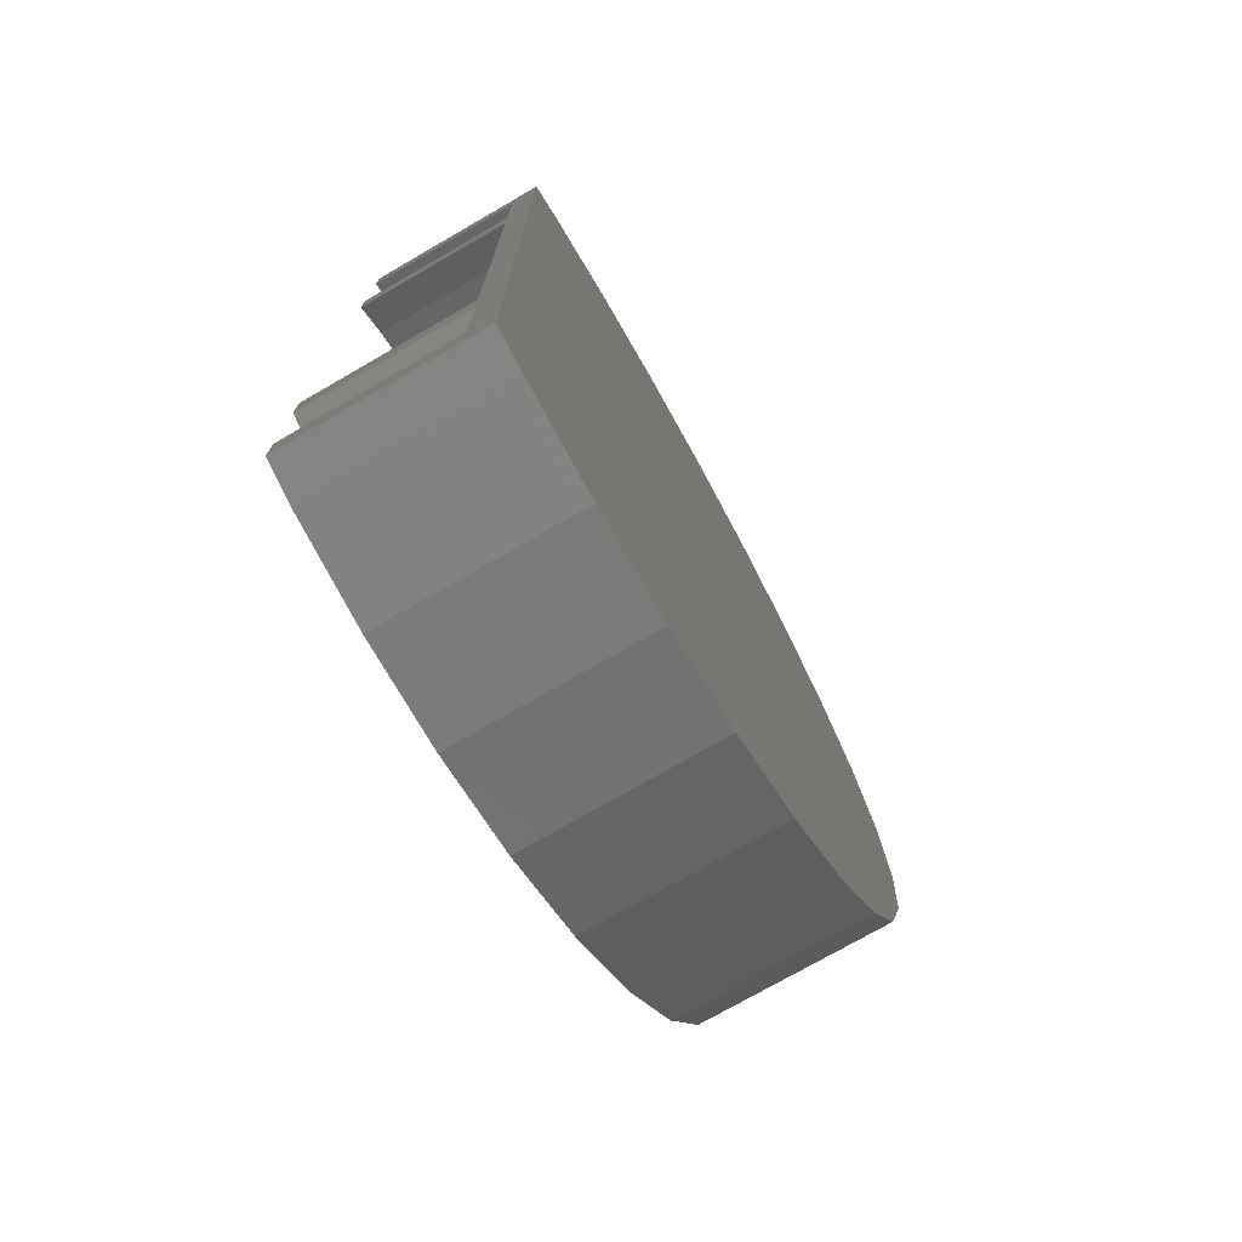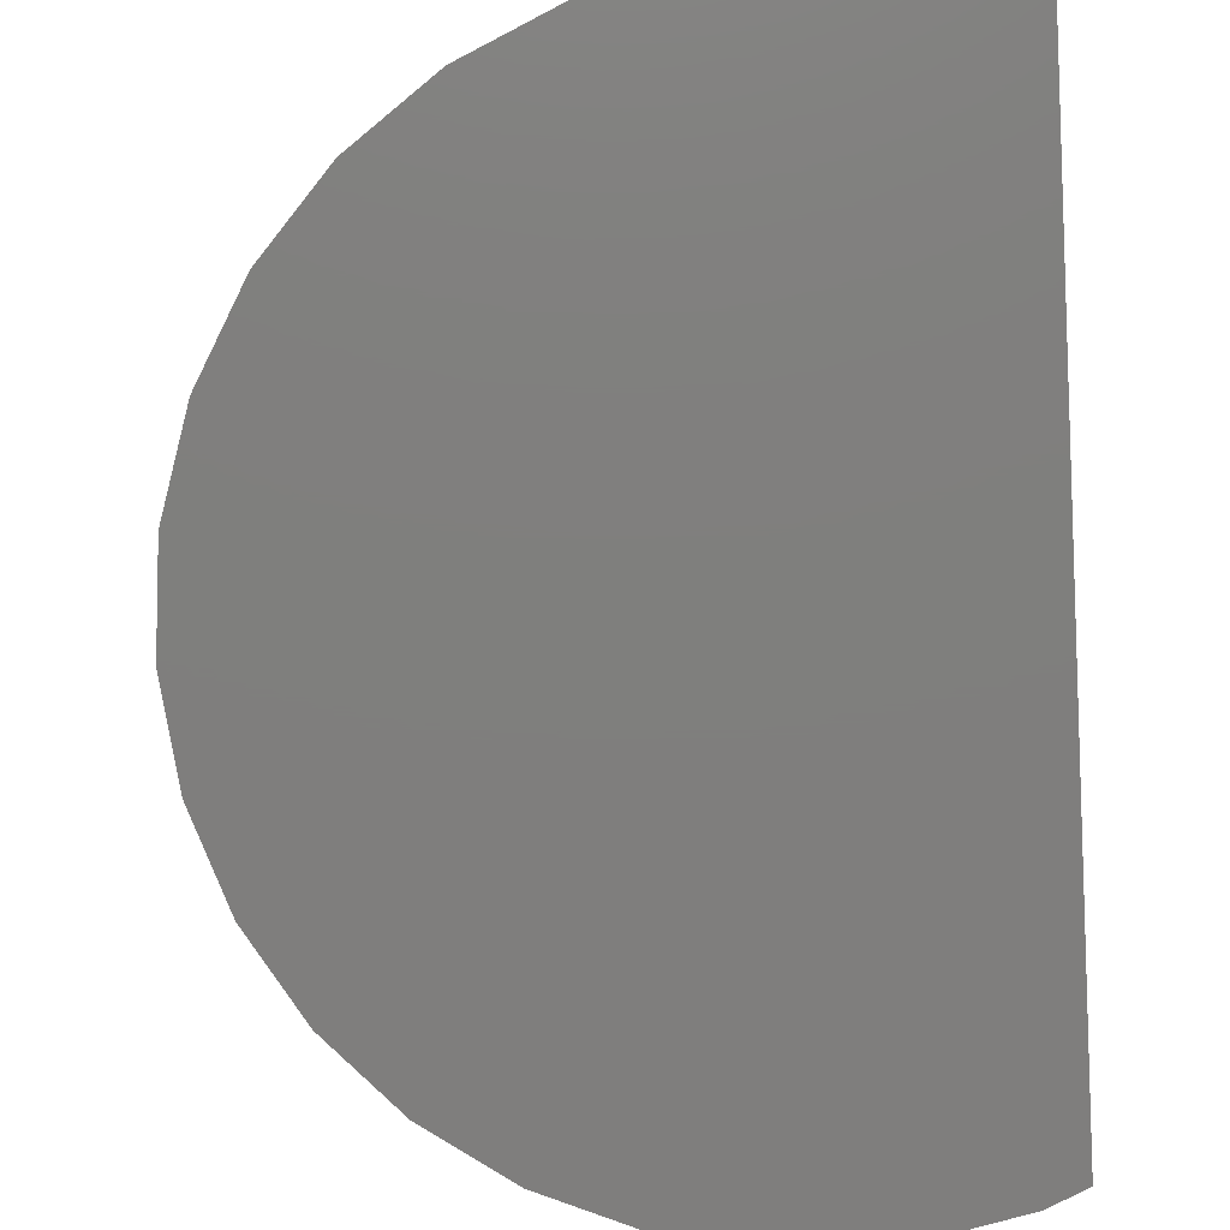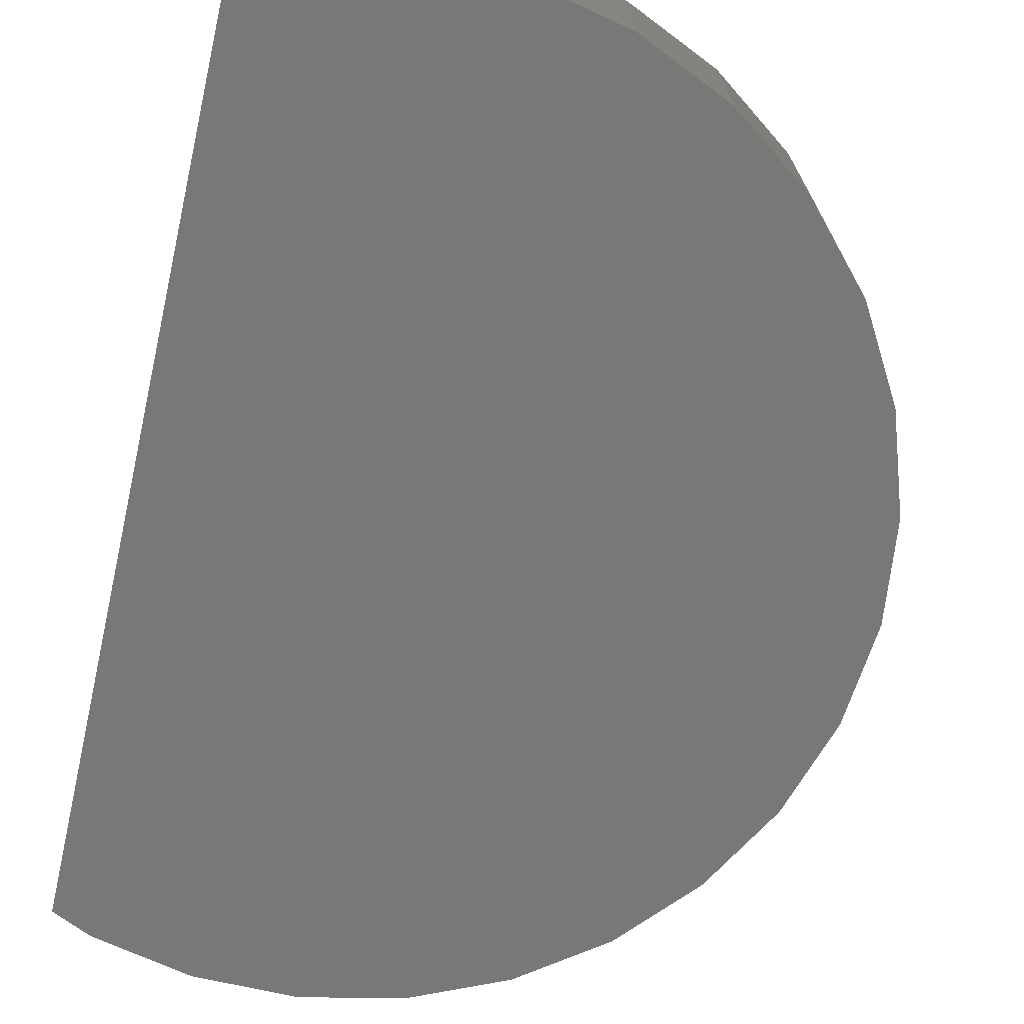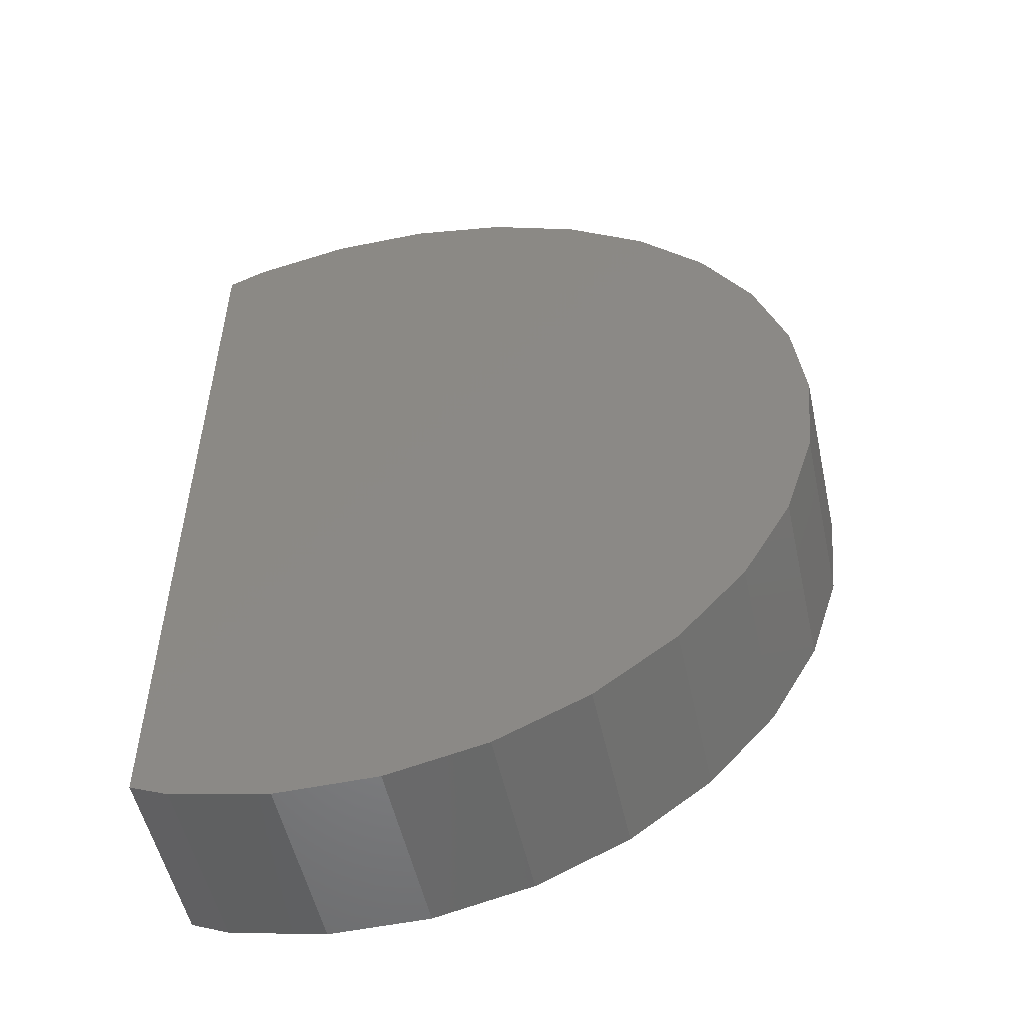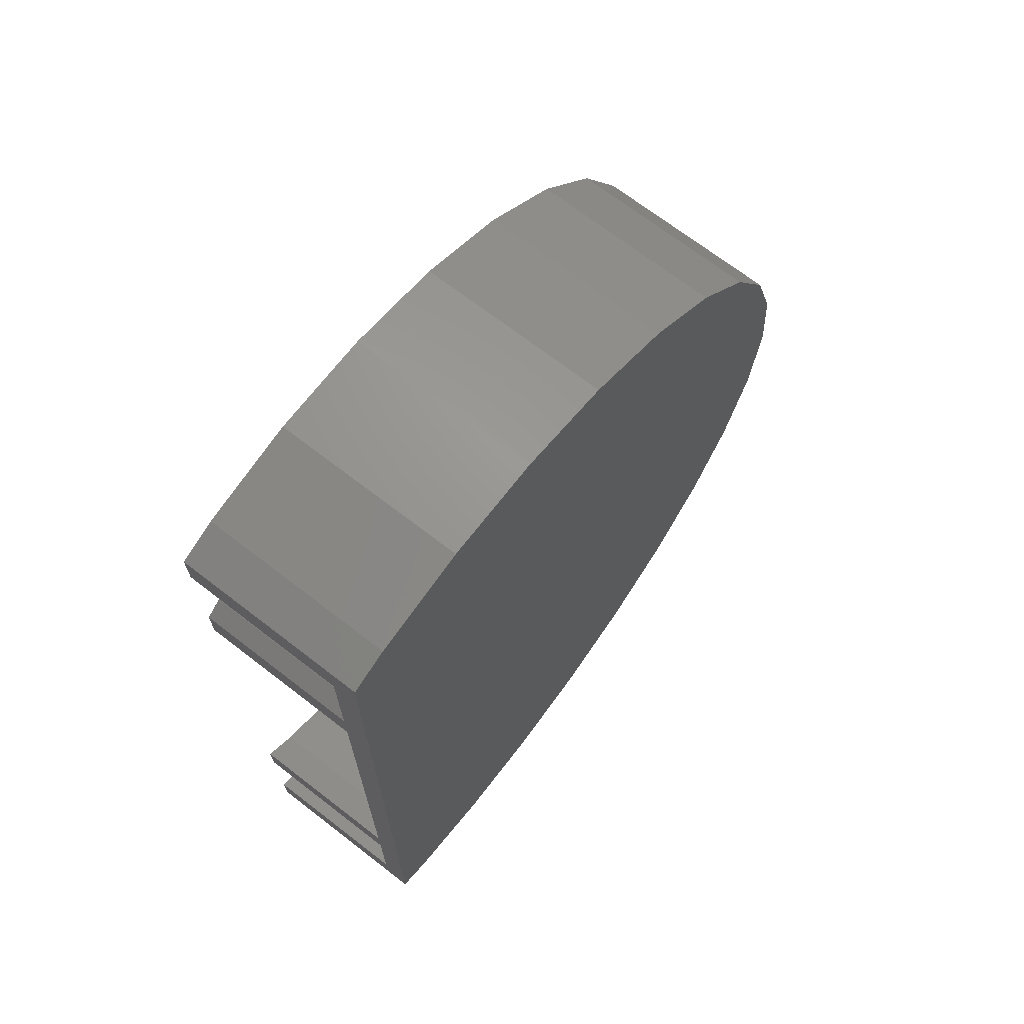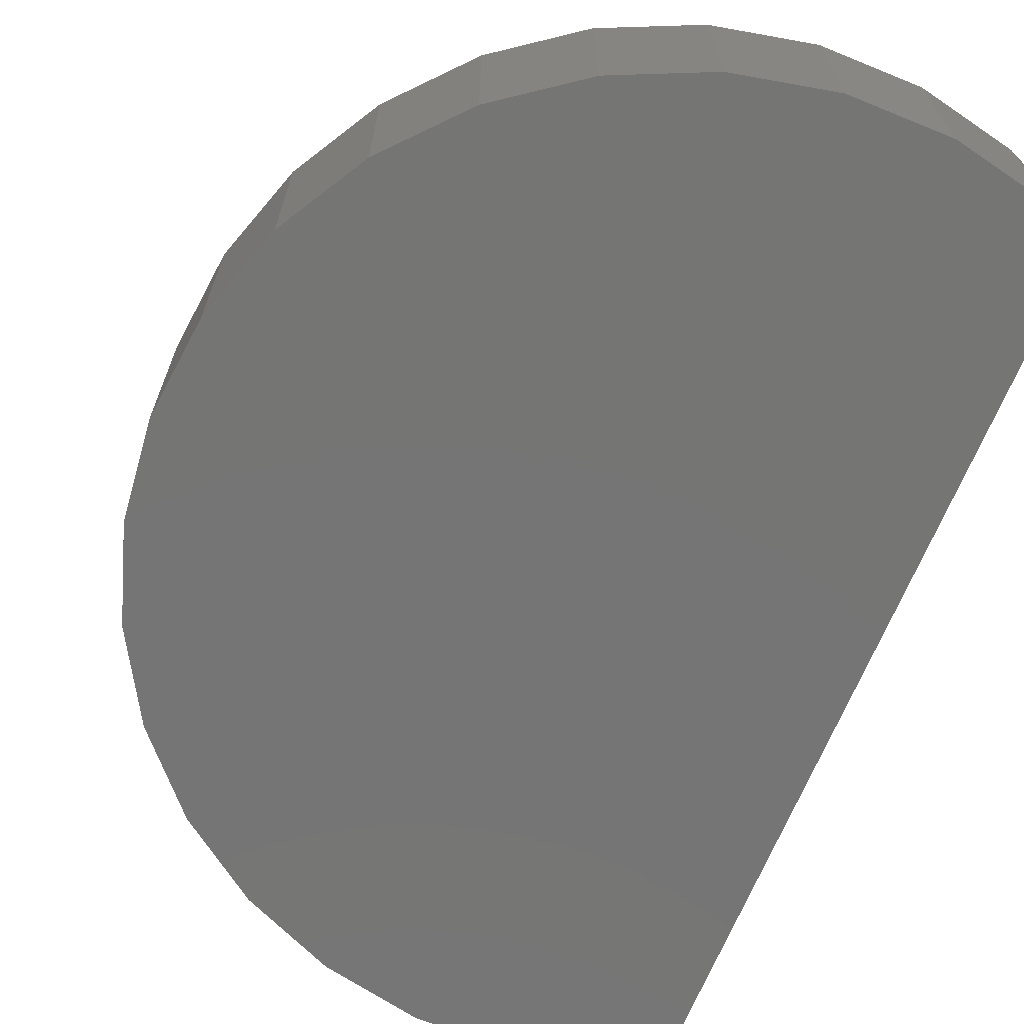
<metadata>
{"format":"stl","ext":"stl","renderer":"f3d","projection":"perspective","resolution":1024,"background":"white","views":[{"elev":-74.4,"azim":120.0,"up":"+Y"},{"elev":-78.8,"azim":3.4,"up":"+Z"},{"elev":-70.9,"azim":167.3,"up":"+Z"},{"elev":-53.0,"azim":-167.6,"up":"+Y"},{"elev":69.8,"azim":127.7,"up":"+Y"},{"elev":-67.5,"azim":-22.2,"up":"+Z"}]}
</metadata>
<code>
# stl→obj: 176 verts, 348 faces
v 7 14.95 1
v 6.375 11.04 1
v 7 10.59 1
v 3.94 12.13 1
v 5.13 15.79 1
v 1.735 16.51 1
v 1.333 12.68 1
v -1.333 12.68 1
v -1.735 16.51 1
v -3.94 12.13 1
v -5.13 15.79 1
v -6.375 11.04 1
v -8.3 14.38 1
v -8.531 9.475 1
v -11.11 12.34 1
v -10.31 7.494 1
v -13.43 9.757 1
v -11.65 5.186 1
v -15.16 6.752 1
v -12.47 2.651 1
v 6.375 -11.04 1
v 7 -14.95 1
v 7 -10.59 1
v 3.94 -12.13 1
v 5.13 -15.79 1
v 1.735 -16.51 1
v 1.333 -12.68 1
v -1.333 -12.68 1
v -1.735 -16.51 1
v -3.94 -12.13 1
v -5.13 -15.79 1
v -6.375 -11.04 1
v -8.3 -14.38 1
v -8.531 -9.475 1
v -11.11 -12.34 1
v -10.31 -7.494 1
v -13.43 -9.757 1
v -11.65 -5.186 1
v -15.16 -6.752 1
v -12.47 -2.651 1
v -16.24 -3.451 1
v -12.75 0 1
v -16.24 3.451 1
v -16.6 0 1
v 3.569 10.98 1
v 7 9.113 1
v 5.775 10 1
v 1.207 11.49 1
v 7 -9.113 1
v 3.569 -10.98 1
v 5.775 -10 1
v -1.207 11.49 1
v 1.207 -11.49 1
v -1.207 -11.49 1
v -3.569 10.98 1
v -3.569 -10.98 1
v -5.775 10 1
v -5.775 -10 1
v -7.728 8.583 1
v -7.728 -8.583 1
v -9.344 6.789 1
v -9.344 -6.789 1
v -10.55 4.698 1
v -10.55 -4.698 1
v -11.3 2.401 1
v -11.3 -2.401 1
v -11.55 0 1
v 1.881 -17.9 0
v 7 -16.48 0
v 5.562 -17.12 0
v -1.881 -17.9 0
v -5.562 -17.12 0
v 7 16.48 0
v 1.881 17.9 0
v 5.562 17.12 0
v -1.881 17.9 0
v -5.562 17.12 0
v -9 -15.59 0
v -9 15.59 0
v -12.04 -13.38 0
v -12.04 13.38 0
v -14.56 -10.58 0
v -14.56 10.58 0
v -16.44 -7.321 0
v -16.44 7.321 0
v -17.61 -3.742 0
v -17.61 3.742 0
v -18 0 0
v 5.13 15.79 7
v 7 16.48 7
v 5.562 17.12 7
v 7 14.95 7
v 1.881 17.9 7
v 1.735 16.51 7
v -1.735 16.51 7
v -1.881 17.9 7
v -5.13 15.79 7
v -5.562 17.12 7
v -8.3 14.38 7
v -9 15.59 7
v -11.11 12.34 7
v -12.04 13.38 7
v -13.43 9.757 7
v -14.56 10.58 7
v -15.16 6.752 7
v -16.44 7.321 7
v -16.24 3.451 7
v -17.61 3.742 7
v -16.6 0 7
v 5.13 -15.79 7
v 7 -16.48 7
v 7 -14.95 7
v 5.562 -17.12 7
v 1.881 -17.9 7
v 1.735 -16.51 7
v -1.735 -16.51 7
v -1.881 -17.9 7
v -5.13 -15.79 7
v -5.562 -17.12 7
v -8.3 -14.38 7
v -9 -15.59 7
v -11.11 -12.34 7
v -12.04 -13.38 7
v -13.43 -9.757 7
v -14.56 -10.58 7
v -15.16 -6.752 7
v -16.44 -7.321 7
v -16.24 -3.451 7
v -17.61 -3.742 7
v -18 0 7
v 5.775 10 7
v 7 10.59 7
v 6.375 11.04 7
v 7 9.113 7
v 3.94 12.13 7
v 3.569 10.98 7
v 1.333 12.68 7
v 1.207 11.49 7
v -1.207 11.49 7
v -1.333 12.68 7
v -3.569 10.98 7
v -3.94 12.13 7
v -5.775 10 7
v -6.375 11.04 7
v -7.728 8.583 7
v -8.531 9.475 7
v -9.344 6.789 7
v -10.31 7.494 7
v -10.55 4.698 7
v -11.65 5.186 7
v -12.47 2.651 7
v -11.3 2.401 7
v 5.775 -10 7
v 7 -10.59 7
v 7 -9.113 7
v 6.375 -11.04 7
v 3.94 -12.13 7
v 3.569 -10.98 7
v 1.333 -12.68 7
v 1.207 -11.49 7
v -1.207 -11.49 7
v -1.333 -12.68 7
v -3.569 -10.98 7
v -3.94 -12.13 7
v -5.775 -10 7
v -6.375 -11.04 7
v -7.728 -8.583 7
v -8.531 -9.475 7
v -9.344 -6.789 7
v -10.31 -7.494 7
v -10.55 -4.698 7
v -11.65 -5.186 7
v -11.3 -2.401 7
v -12.47 -2.651 7
v -11.55 0 7
v -12.75 0 7
f 1 2 3
f 4 1 5
f 1 4 2
f 6 4 5
f 6 7 4
f 6 8 7
f 9 8 6
f 9 10 8
f 11 10 9
f 11 12 10
f 13 12 11
f 13 14 12
f 15 14 13
f 14 15 16
f 17 16 15
f 16 17 18
f 18 19 20
f 19 18 17
f 21 22 23
f 24 22 21
f 22 24 25
f 24 26 25
f 27 26 24
f 28 26 27
f 28 29 26
f 30 29 28
f 30 31 29
f 32 31 30
f 32 33 31
f 34 33 32
f 35 34 36
f 34 35 33
f 37 36 38
f 39 38 40
f 36 37 35
f 41 40 42
f 43 20 19
f 20 43 42
f 38 39 37
f 44 42 43
f 40 41 39
f 42 44 41
f 45 46 47
f 48 46 45
f 46 48 49
f 49 50 51
f 52 49 48
f 49 53 50
f 49 52 53
f 52 54 53
f 55 54 52
f 55 56 54
f 57 56 55
f 57 58 56
f 59 58 57
f 59 60 58
f 61 60 59
f 61 62 60
f 63 62 61
f 63 64 62
f 65 64 63
f 65 66 64
f 66 65 67
f 68 69 70
f 71 69 68
f 72 69 71
f 73 74 75
f 69 72 73
f 73 76 74
f 77 73 72
f 73 77 76
f 78 77 72
f 78 79 77
f 80 79 78
f 80 81 79
f 82 81 80
f 82 83 81
f 84 83 82
f 84 85 83
f 86 85 84
f 86 87 85
f 87 86 88
f 89 90 91
f 90 89 92
f 93 89 91
f 93 94 89
f 93 95 94
f 96 95 93
f 96 97 95
f 98 97 96
f 98 99 97
f 100 99 98
f 100 101 99
f 102 101 100
f 102 103 101
f 104 103 102
f 104 105 103
f 106 105 104
f 105 106 107
f 108 107 106
f 107 108 109
f 110 111 112
f 111 110 113
f 110 114 113
f 115 114 110
f 116 114 115
f 116 117 114
f 118 117 116
f 118 119 117
f 120 119 118
f 120 121 119
f 122 121 120
f 122 123 121
f 124 123 122
f 124 125 123
f 126 125 124
f 127 126 128
f 126 127 125
f 129 128 109
f 130 109 108
f 128 129 127
f 109 130 129
f 70 111 113
f 111 70 69
f 73 91 90
f 91 73 75
f 75 93 91
f 93 75 74
f 74 96 93
f 96 74 76
f 76 98 96
f 98 76 77
f 77 100 98
f 100 77 79
f 79 102 100
f 102 79 81
f 83 102 81
f 102 83 104
f 85 104 83
f 104 85 106
f 87 106 85
f 106 87 108
f 88 108 87
f 108 88 130
f 86 130 88
f 130 86 129
f 84 129 86
f 129 84 127
f 82 127 84
f 127 82 125
f 80 125 82
f 125 80 123
f 80 121 123
f 121 80 78
f 78 119 121
f 119 78 72
f 72 117 119
f 117 72 71
f 71 114 117
f 114 71 68
f 68 113 114
f 113 68 70
f 29 118 116
f 118 29 31
f 31 120 118
f 120 31 33
f 33 122 120
f 122 33 35
f 122 37 124
f 37 122 35
f 124 39 126
f 39 124 37
f 126 41 128
f 41 126 39
f 128 44 109
f 44 128 41
f 109 43 107
f 43 109 44
f 107 19 105
f 19 107 43
f 105 17 103
f 17 105 19
f 103 15 101
f 15 103 17
f 15 99 101
f 99 15 13
f 13 97 99
f 97 13 11
f 11 95 97
f 95 11 9
f 9 94 95
f 94 9 6
f 6 89 94
f 89 6 5
f 5 92 89
f 92 5 1
f 22 110 112
f 110 22 25
f 25 115 110
f 115 25 26
f 26 116 115
f 116 26 29
f 131 132 133
f 132 131 134
f 135 131 133
f 135 136 131
f 137 136 135
f 137 138 136
f 137 139 138
f 140 139 137
f 140 141 139
f 142 141 140
f 142 143 141
f 144 143 142
f 144 145 143
f 146 145 144
f 146 147 145
f 148 147 146
f 148 149 147
f 150 149 148
f 151 152 150
f 149 150 152
f 153 154 155
f 154 153 156
f 153 157 156
f 158 157 153
f 158 159 157
f 160 159 158
f 161 159 160
f 161 162 159
f 163 162 161
f 163 164 162
f 165 164 163
f 165 166 164
f 167 166 165
f 167 168 166
f 169 168 167
f 169 170 168
f 171 170 169
f 172 171 173
f 171 172 170
f 174 173 175
f 152 151 175
f 176 175 151
f 173 174 172
f 175 176 174
f 24 156 157
f 156 24 21
f 21 154 156
f 154 21 23
f 3 133 132
f 133 3 2
f 2 135 133
f 135 2 4
f 4 137 135
f 137 4 7
f 7 140 137
f 140 7 8
f 8 142 140
f 142 8 10
f 10 144 142
f 144 10 12
f 12 146 144
f 146 12 14
f 16 146 14
f 146 16 148
f 18 148 16
f 148 18 150
f 20 150 18
f 150 20 151
f 42 151 20
f 151 42 176
f 40 176 42
f 176 40 174
f 38 174 40
f 174 38 172
f 36 172 38
f 172 36 170
f 34 170 36
f 170 34 168
f 34 166 168
f 166 34 32
f 32 164 166
f 164 32 30
f 30 162 164
f 162 30 28
f 28 159 162
f 159 28 27
f 27 157 159
f 157 27 24
f 54 163 161
f 163 54 56
f 56 165 163
f 165 56 58
f 58 167 165
f 167 58 60
f 167 62 169
f 62 167 60
f 169 64 171
f 64 169 62
f 171 66 173
f 66 171 64
f 173 67 175
f 67 173 66
f 175 65 152
f 65 175 67
f 152 63 149
f 63 152 65
f 149 61 147
f 61 149 63
f 147 59 145
f 59 147 61
f 59 143 145
f 143 59 57
f 57 141 143
f 141 57 55
f 55 139 141
f 139 55 52
f 52 138 139
f 138 52 48
f 48 136 138
f 136 48 45
f 45 131 136
f 131 45 47
f 47 134 131
f 134 47 46
f 49 153 155
f 153 49 51
f 51 158 153
f 158 51 50
f 50 160 158
f 160 50 53
f 53 161 160
f 161 53 54
f 112 111 22
f 155 154 49
f 132 134 3
f 1 90 92
f 90 1 73
f 3 73 1
f 46 3 134
f 46 73 3
f 49 73 46
f 23 49 154
f 69 49 23
f 69 23 22
f 49 69 73
f 69 22 111

</code>
